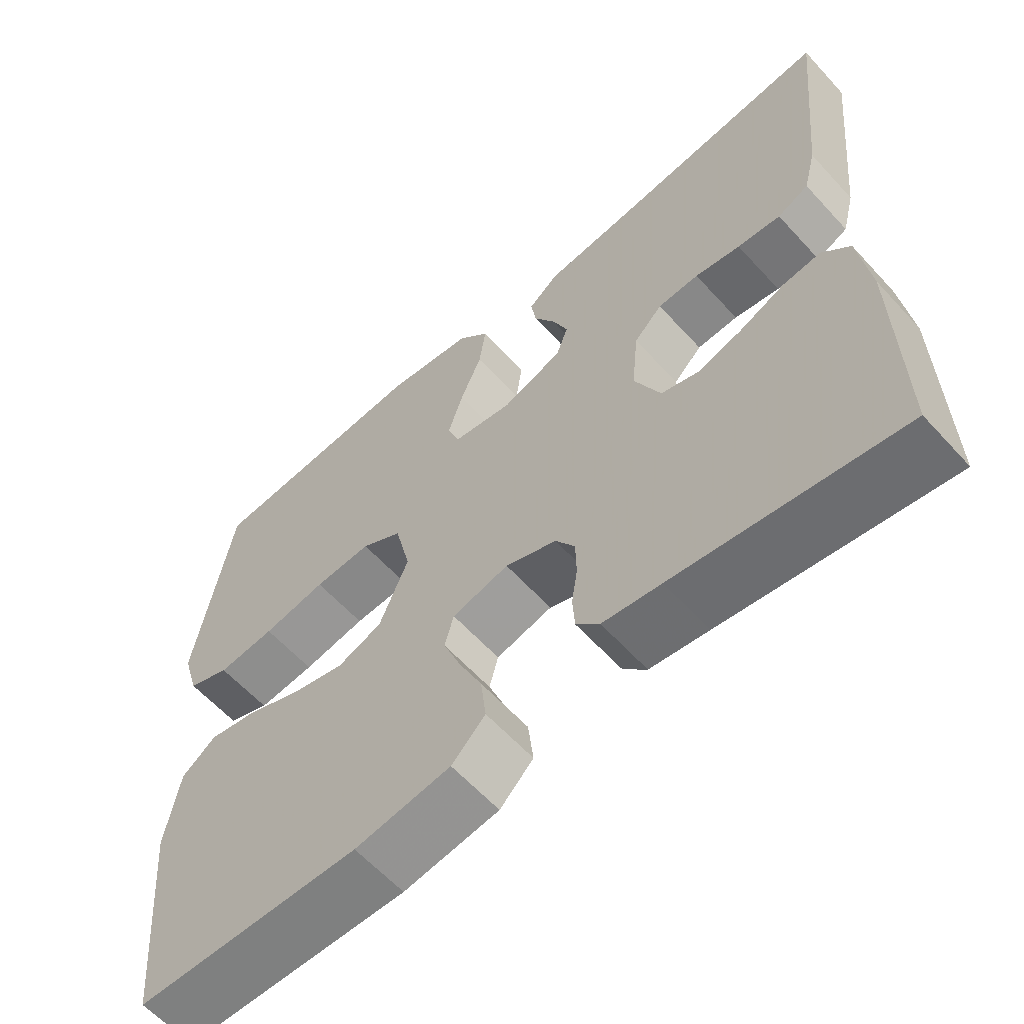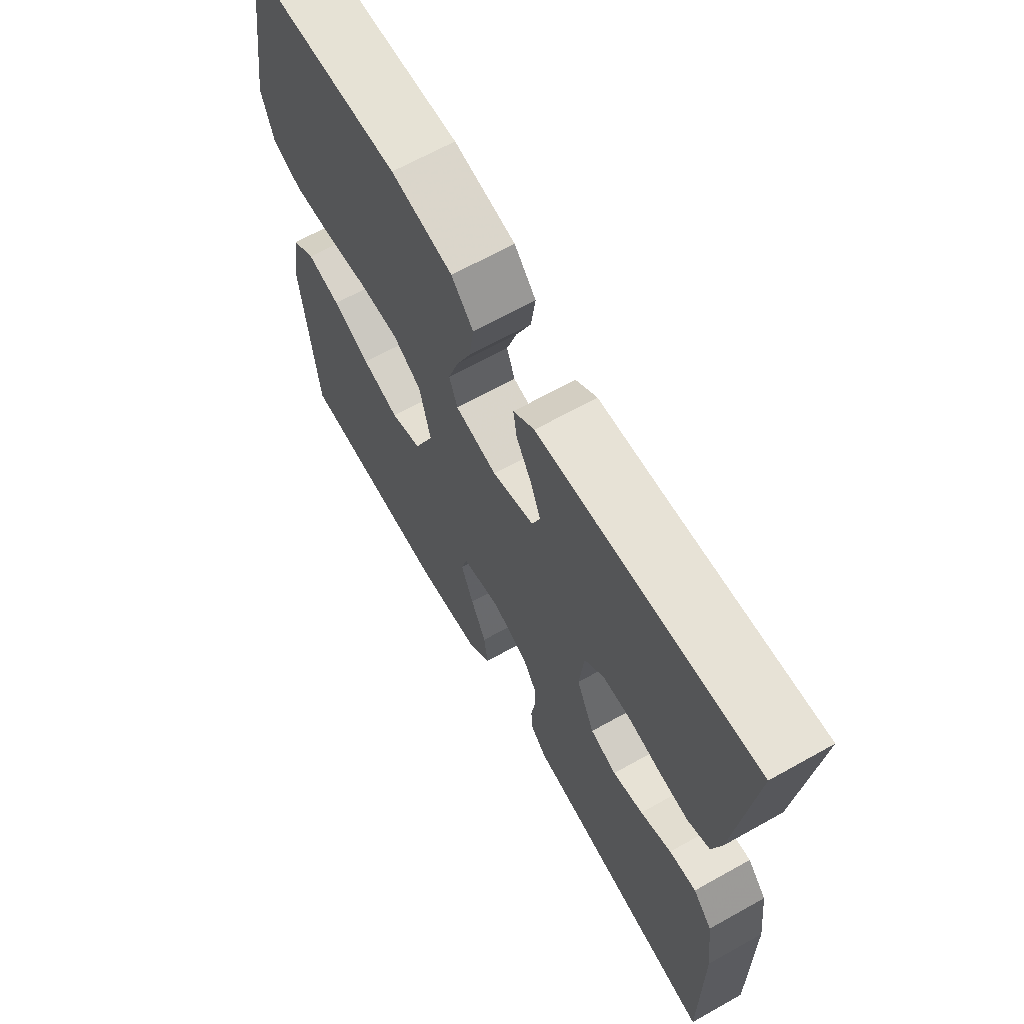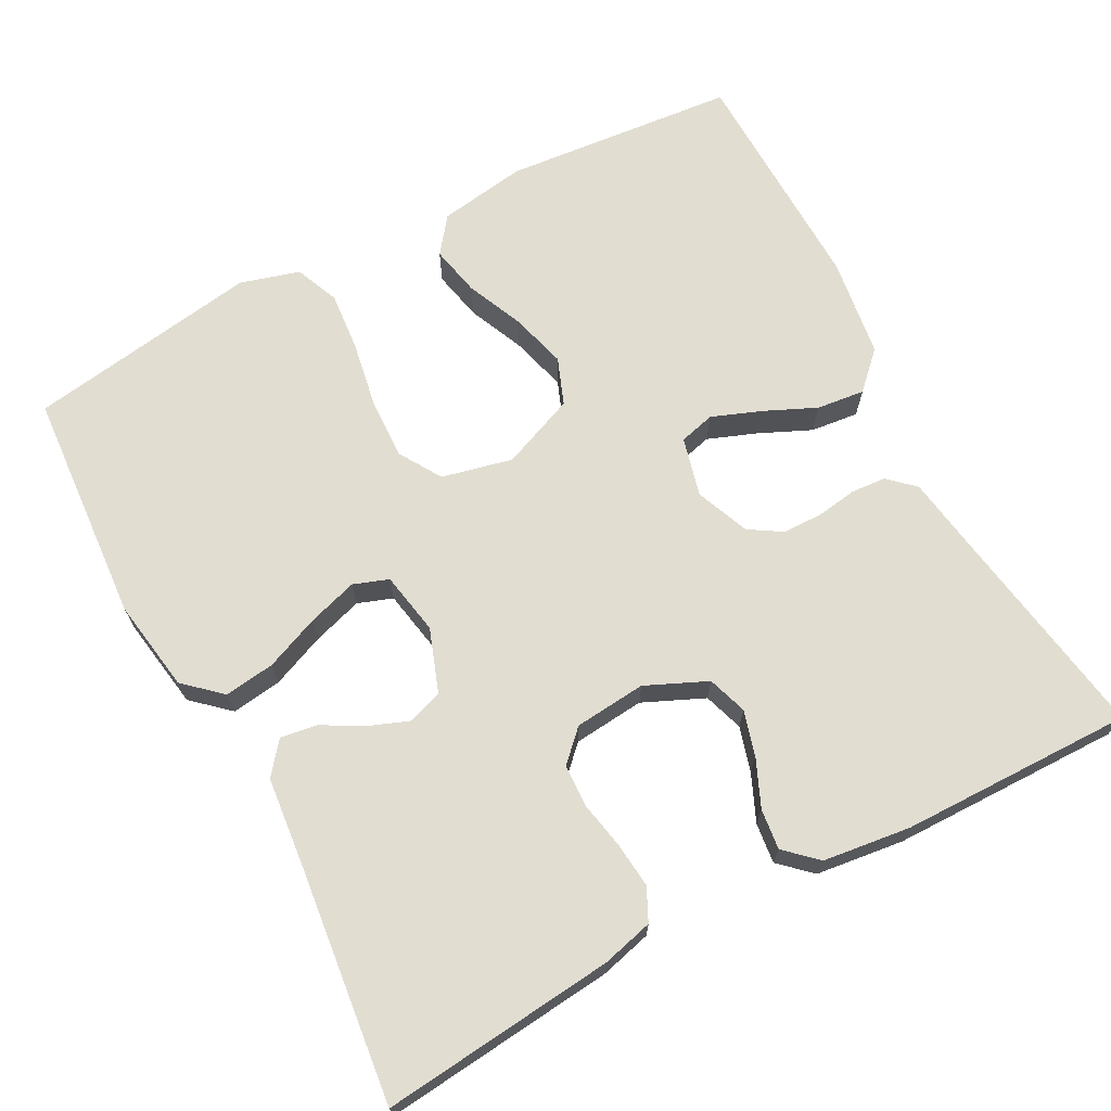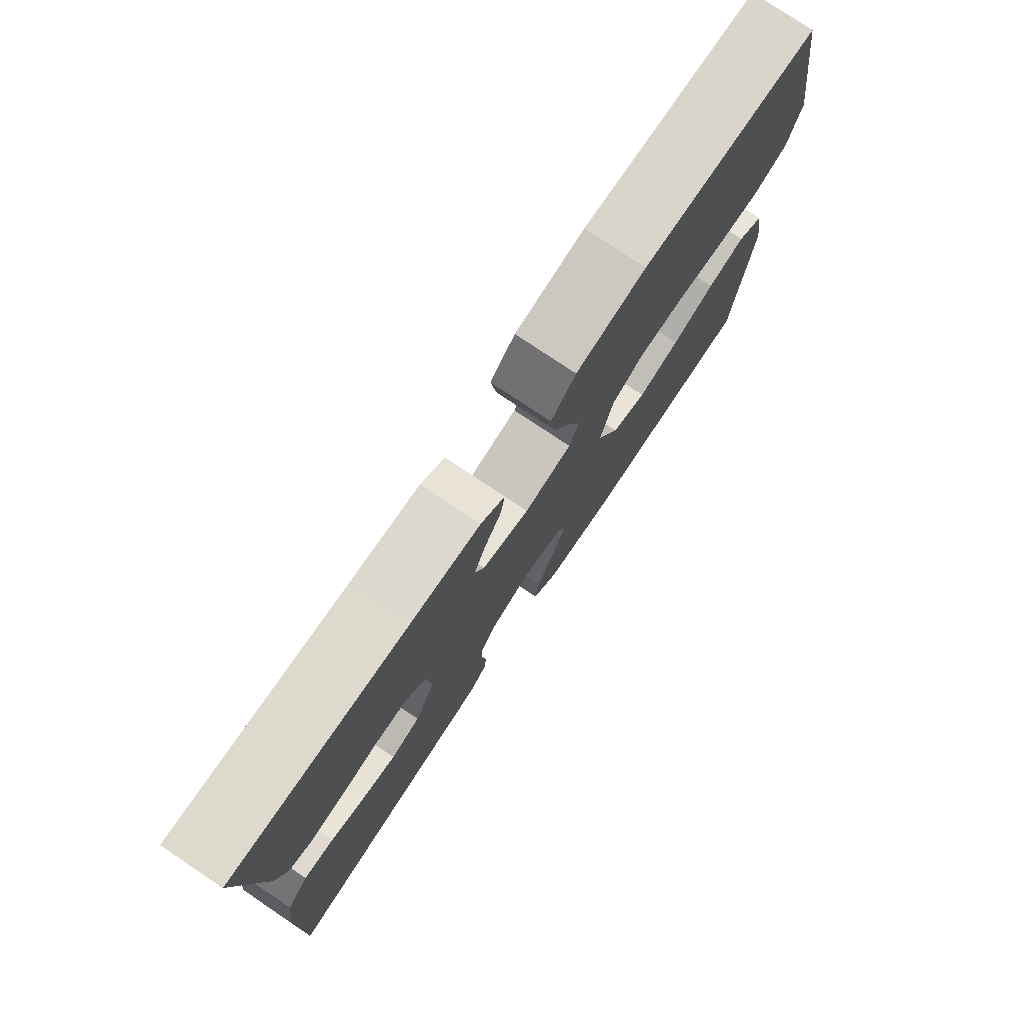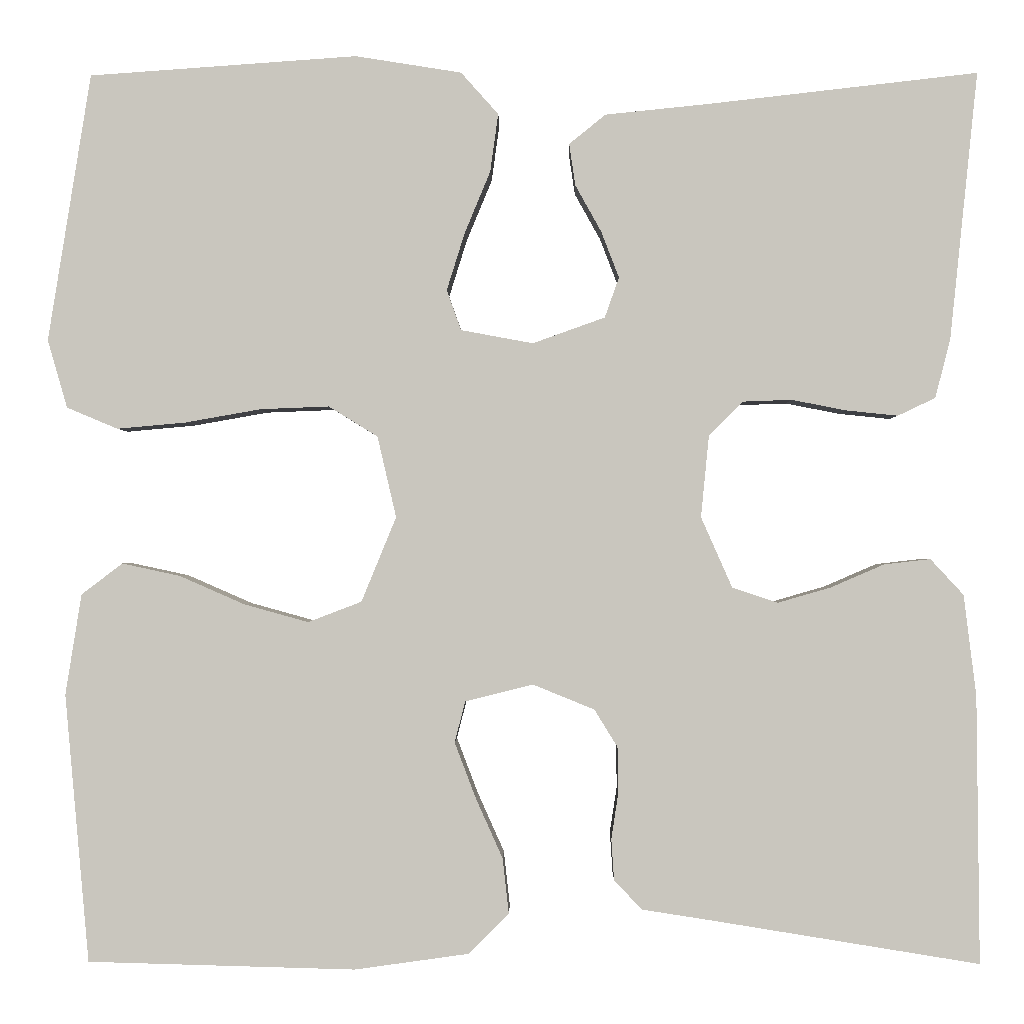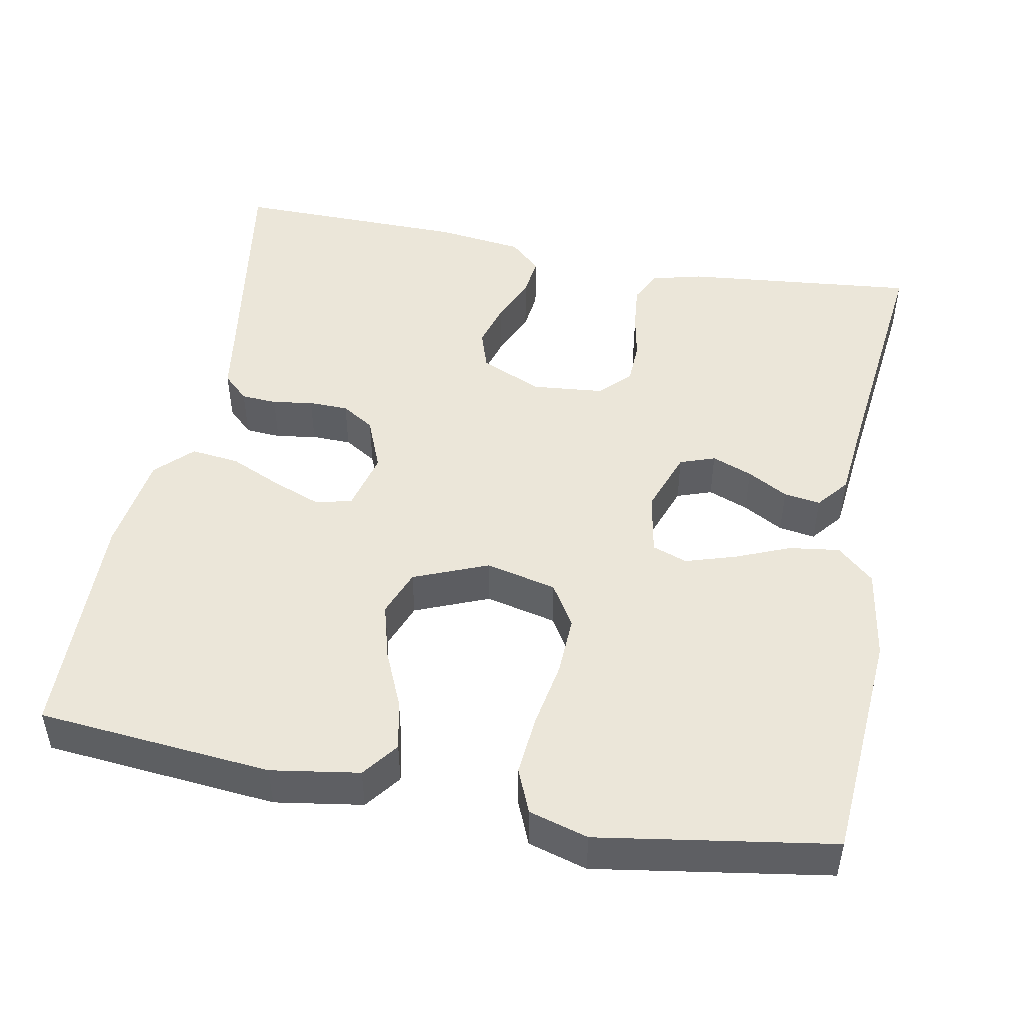
<metadata>
{"format":"obj","ext":"obj","renderer":"f3d","projection":"perspective","resolution":1024,"background":"white","views":[{"elev":-61.1,"azim":42.2,"up":"+Z"},{"elev":66.4,"azim":60.7,"up":"+Z"},{"elev":68.9,"azim":62.1,"up":"+Y"},{"elev":77.9,"azim":123.8,"up":"+Z"},{"elev":-0.9,"azim":0.9,"up":"+Z"},{"elev":48.2,"azim":-79.1,"up":"+Y"}]}
</metadata>
<code>
v 0.5 0.07 -0.5
v 0.2 0.07 -0.452
v 0.122 0.07 -0.44
v 0.091 0.07 -0.407
v 0.088 0.07 -0.361
v 0.096 0.07 -0.309
v 0.095 0.07 -0.258
v 0.069 0.07 -0.216
v 0 0.07 -0.188
v -0.076 0.07 -0.207
v -0.088 0.07 -0.253
v -0.064 0.07 -0.316
v -0.034 0.07 -0.383
v -0.027 0.07 -0.445
v -0.072 0.07 -0.49
v -0.2 0.07 -0.508
v -0.5 0.07 -0.5
v -0.527 0.07 -0.2
v -0.509 0.07 -0.087
v -0.463 0.07 -0.052
v -0.398 0.07 -0.066
v -0.325 0.07 -0.098
v -0.253 0.07 -0.118
v -0.193 0.07 -0.095
v -0.154 0.07 0
v -0.175 0.07 0.091
v -0.23 0.07 0.125
v -0.307 0.07 0.122
v -0.392 0.07 0.107
v -0.469 0.07 0.1
v -0.526 0.07 0.124
v -0.548 0.07 0.2
v -0.5 0.07 0.5
v -0.2 0.07 0.521
v -0.081 0.07 0.502
v -0.039 0.07 0.455
v -0.048 0.07 0.39
v -0.077 0.07 0.32
v -0.097 0.07 0.256
v -0.081 0.07 0.211
v 0 0.07 0.196
v 0.081 0.07 0.225
v 0.097 0.07 0.27
v 0.077 0.07 0.322
v 0.048 0.07 0.374
v 0.041 0.07 0.421
v 0.082 0.07 0.454
v 0.2 0.07 0.466
v 0.5 0.07 0.5
v 0.469 0.07 0.2
v 0.452 0.07 0.134
v 0.41 0.07 0.114
v 0.352 0.07 0.12
v 0.291 0.07 0.132
v 0.236 0.07 0.13
v 0.198 0.07 0.092
v 0.189 0.07 0
v 0.224 0.07 -0.079
v 0.275 0.07 -0.096
v 0.334 0.07 -0.079
v 0.394 0.07 -0.053
v 0.446 0.07 -0.047
v 0.483 0.07 -0.087
v 0.497 0.07 -0.2
v 0.5 0 -0.5
v 0.2 0 -0.452
v 0.122 0 -0.44
v 0.091 0 -0.407
v 0.088 0 -0.361
v 0.096 0 -0.309
v 0.095 0 -0.258
v 0.069 0 -0.216
v 0 0 -0.188
v -0.076 0 -0.207
v -0.088 0 -0.253
v -0.064 0 -0.316
v -0.034 0 -0.383
v -0.027 0 -0.445
v -0.072 0 -0.49
v -0.2 0 -0.508
v -0.5 0 -0.5
v -0.527 0 -0.2
v -0.509 0 -0.087
v -0.463 0 -0.052
v -0.398 0 -0.066
v -0.325 0 -0.098
v -0.253 0 -0.118
v -0.193 0 -0.095
v -0.154 0 0
v -0.175 0 0.091
v -0.23 0 0.125
v -0.307 0 0.122
v -0.392 0 0.107
v -0.469 0 0.1
v -0.526 0 0.124
v -0.548 0 0.2
v -0.5 0 0.5
v -0.2 0 0.521
v -0.081 0 0.502
v -0.039 0 0.455
v -0.048 0 0.39
v -0.077 0 0.32
v -0.097 0 0.256
v -0.081 0 0.211
v 0 0 0.196
v 0.081 0 0.225
v 0.097 0 0.27
v 0.077 0 0.322
v 0.048 0 0.374
v 0.041 0 0.421
v 0.082 0 0.454
v 0.2 0 0.466
v 0.5 0 0.5
v 0.469 0 0.2
v 0.452 0 0.134
v 0.41 0 0.114
v 0.352 0 0.12
v 0.291 0 0.132
v 0.236 0 0.13
v 0.198 0 0.092
v 0.189 0 0
v 0.224 0 -0.079
v 0.275 0 -0.096
v 0.334 0 -0.079
v 0.394 0 -0.053
v 0.446 0 -0.047
v 0.483 0 -0.087
v 0.497 0 -0.2
f 63 64 1 2
f 60 61 62 63
f 59 60 63 2
f 58 59 2 3
f 57 58 3 4
f 56 57 4 5
f 51 52 53 54
f 49 50 51 54
f 48 49 54 55
f 47 48 55 56
f 44 45 46 47
f 43 44 47 56
f 35 36 37 38
f 35 38 39
f 34 35 39
f 33 34 39 40
f 31 32 33 40
f 28 29 30 31
f 27 28 31 40
f 19 20 21 22
f 19 22 23
f 18 19 23
f 17 18 23
f 16 17 23 24
f 12 13 14 15
f 11 12 15 16
f 10 11 16 24
f 56 5 6
f 56 6 7
f 42 43 56 7
f 41 42 7 8
f 26 27 40 41
f 25 26 41 8
f 9 10 24 25
f 8 9 25
f 66 65 128 127
f 127 126 125 124
f 66 127 124 123
f 67 66 123 122
f 68 67 122 121
f 69 68 121 120
f 118 117 116 115
f 118 115 114 113
f 119 118 113 112
f 120 119 112 111
f 111 110 109 108
f 120 111 108 107
f 102 101 100 99
f 103 102 99
f 103 99 98
f 104 103 98 97
f 104 97 96 95
f 95 94 93 92
f 104 95 92 91
f 86 85 84 83
f 87 86 83
f 87 83 82
f 87 82 81
f 88 87 81 80
f 79 78 77 76
f 80 79 76 75
f 88 80 75 74
f 70 69 120
f 71 70 120
f 71 120 107 106
f 72 71 106 105
f 105 104 91 90
f 72 105 90 89
f 89 88 74 73
f 89 73 72
f 1 65 66 2
f 2 66 67 3
f 3 67 68 4
f 4 68 69 5
f 5 69 70 6
f 6 70 71 7
f 7 71 72 8
f 8 72 73 9
f 9 73 74 10
f 10 74 75 11
f 11 75 76 12
f 12 76 77 13
f 13 77 78 14
f 14 78 79 15
f 15 79 80 16
f 16 80 81 17
f 17 81 82 18
f 18 82 83 19
f 19 83 84 20
f 20 84 85 21
f 21 85 86 22
f 22 86 87 23
f 23 87 88 24
f 24 88 89 25
f 25 89 90 26
f 26 90 91 27
f 27 91 92 28
f 28 92 93 29
f 29 93 94 30
f 30 94 95 31
f 31 95 96 32
f 32 96 97 33
f 33 97 98 34
f 34 98 99 35
f 35 99 100 36
f 36 100 101 37
f 37 101 102 38
f 38 102 103 39
f 39 103 104 40
f 40 104 105 41
f 41 105 106 42
f 42 106 107 43
f 43 107 108 44
f 44 108 109 45
f 45 109 110 46
f 46 110 111 47
f 47 111 112 48
f 48 112 113 49
f 49 113 114 50
f 50 114 115 51
f 51 115 116 52
f 52 116 117 53
f 53 117 118 54
f 54 118 119 55
f 55 119 120 56
f 56 120 121 57
f 57 121 122 58
f 58 122 123 59
f 59 123 124 60
f 60 124 125 61
f 61 125 126 62
f 62 126 127 63
f 63 127 128 64
f 64 128 65 1

</code>
